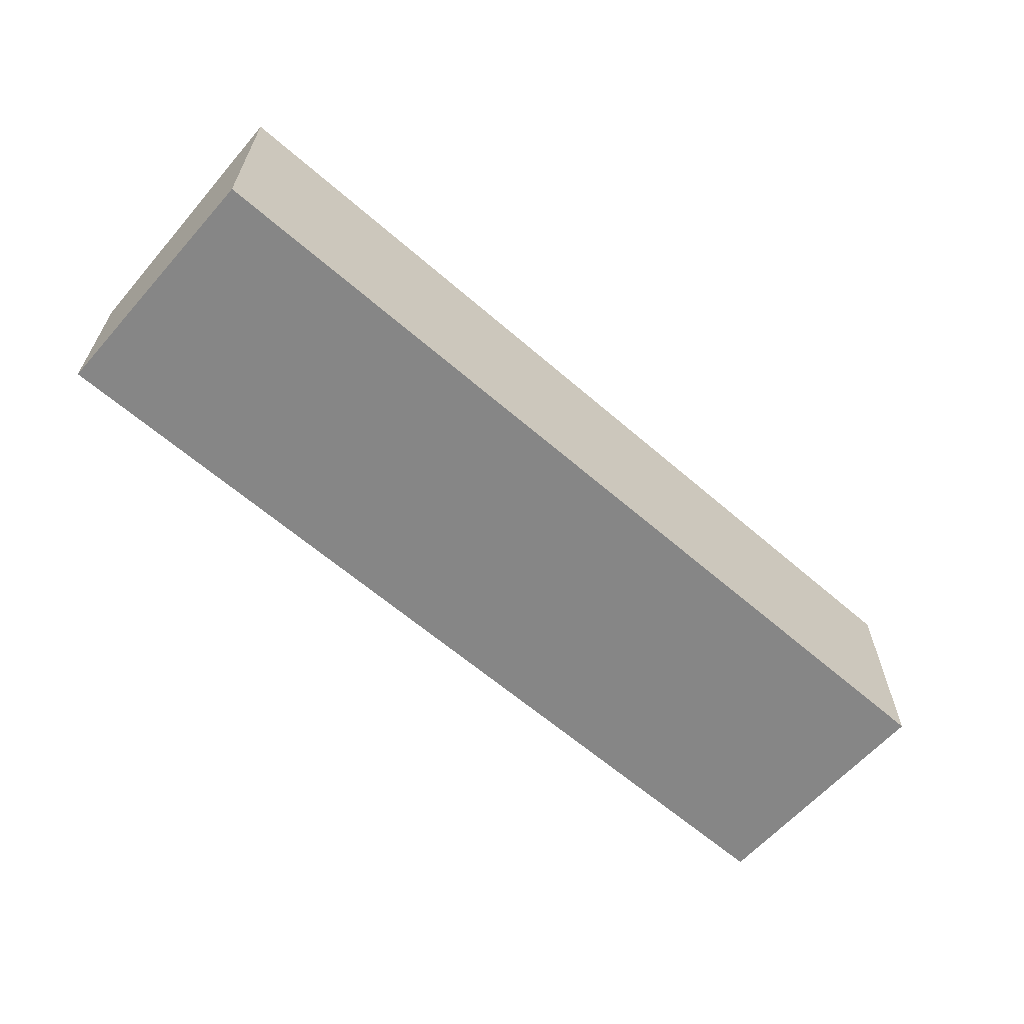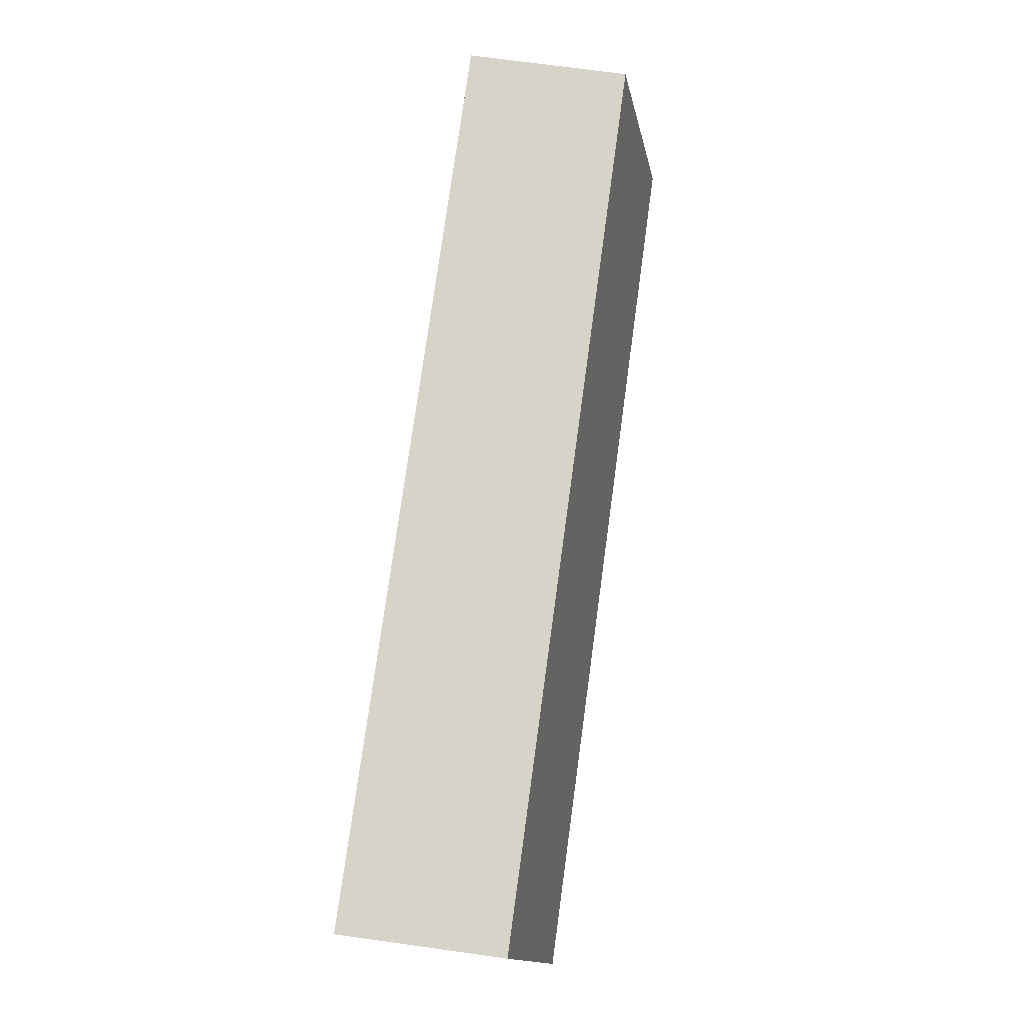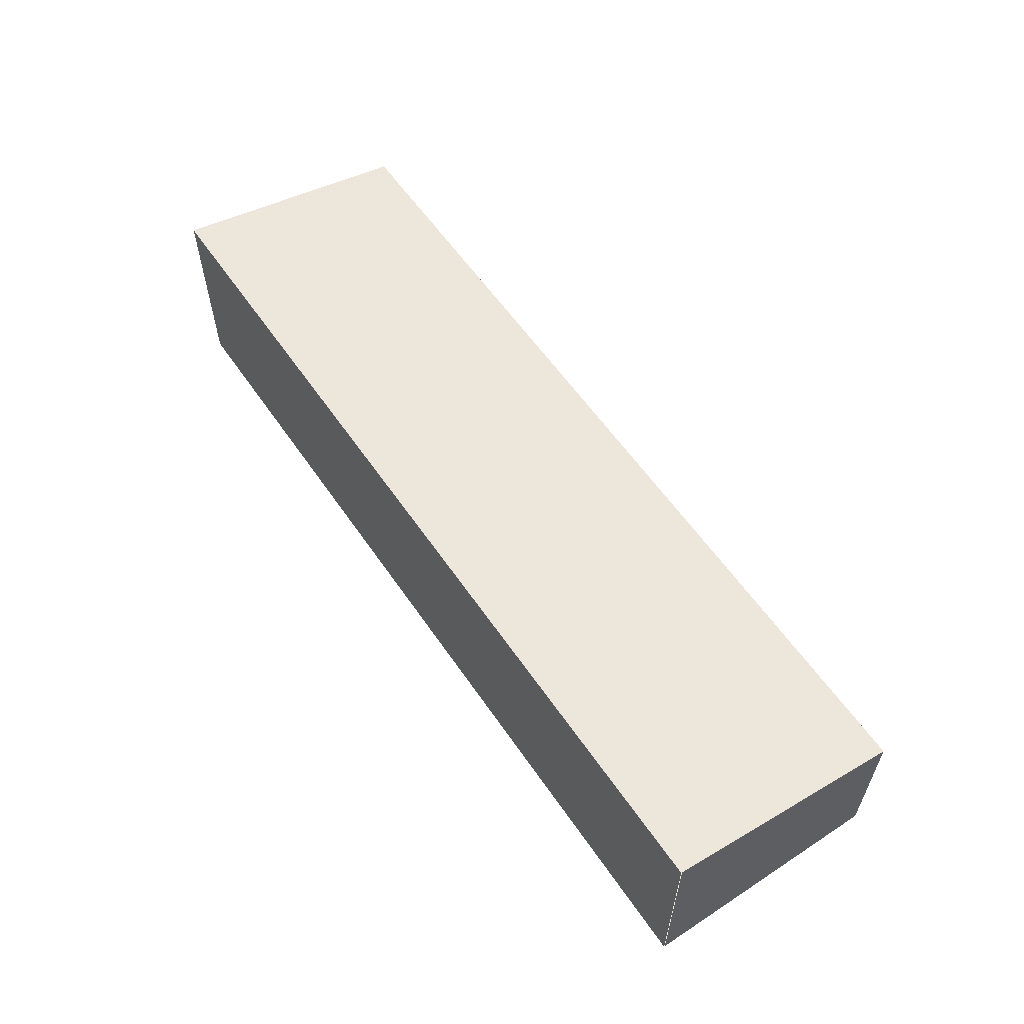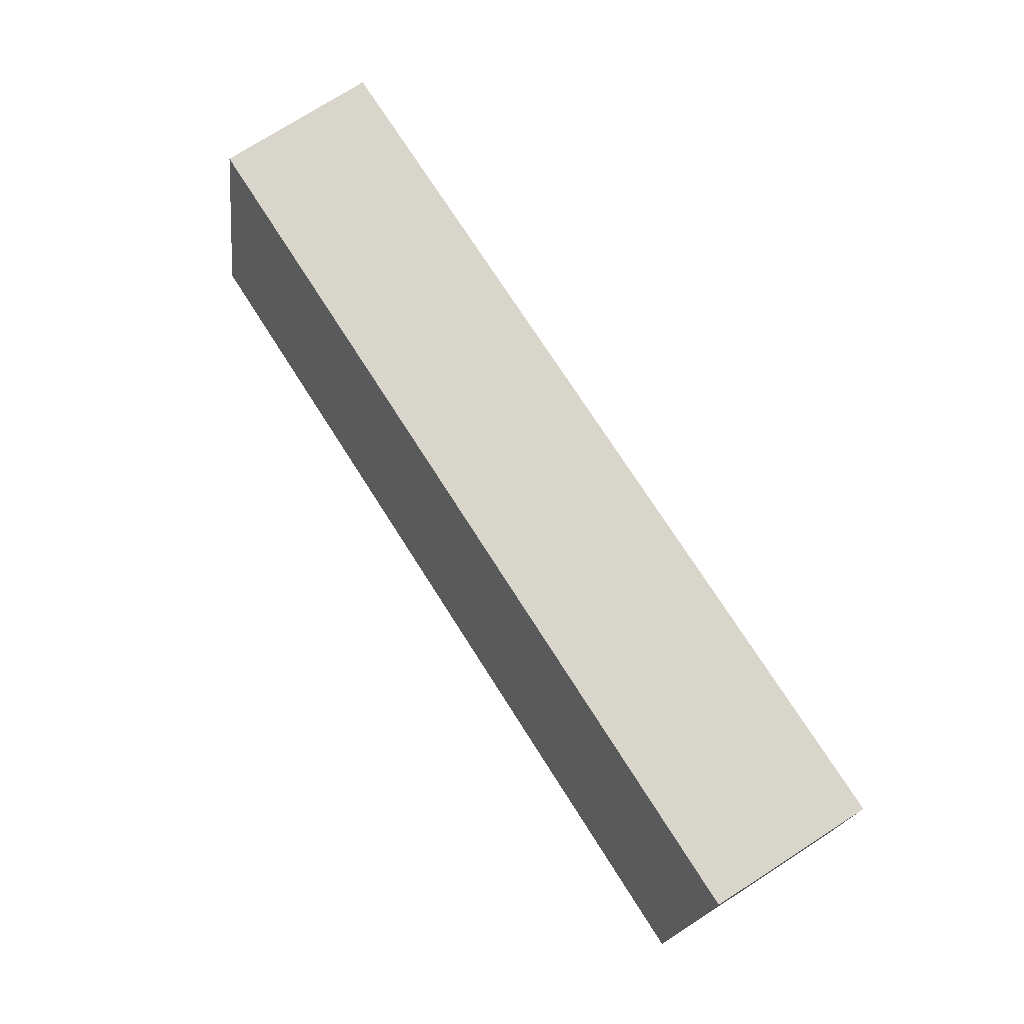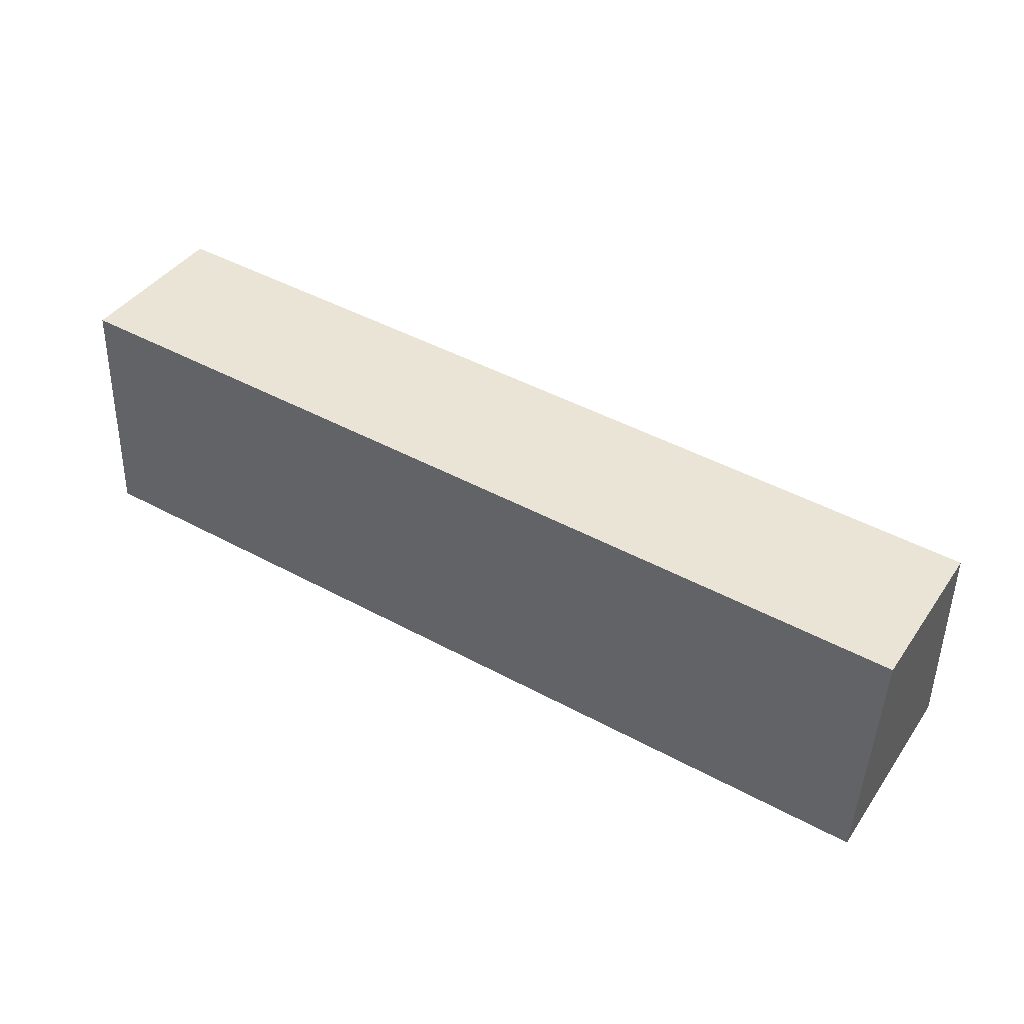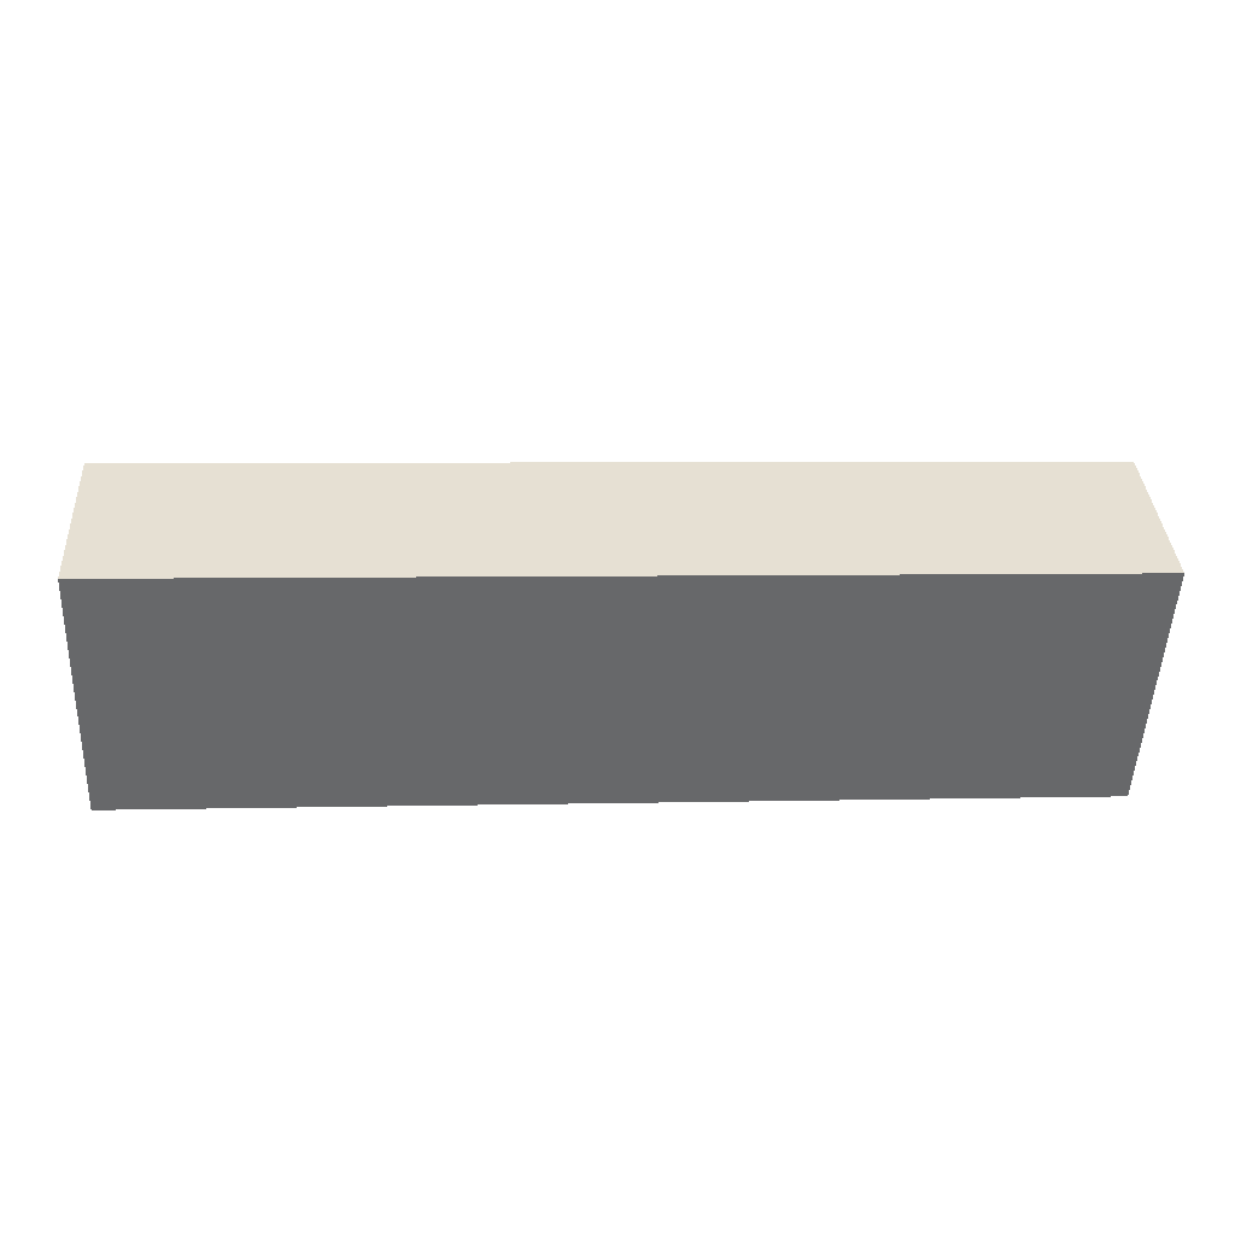
<metadata>
{"format":"obj","ext":"obj","renderer":"f3d","projection":"perspective","resolution":1024,"background":"white","views":[{"elev":-62.1,"azim":141.1,"up":"+Y"},{"elev":73.8,"azim":97.8,"up":"+Z"},{"elev":58.3,"azim":-121.6,"up":"+Y"},{"elev":76.2,"azim":-122.5,"up":"+Z"},{"elev":41.2,"azim":31.7,"up":"+Z"},{"elev":38.0,"azim":-3.8,"up":"+Z"}]}
</metadata>
<code>
v  0.02 2.76 0.453
v  12.31 2.844 -0.535
v  0.001 2.842 0.012
v  0.117 2.341 2.697
v  0.123 2.314 2.839
v  0.146 2.218 3.358
v  12.45 2.218 2.822
v  0 2.844 1.741e-16
v  0.001 -7.348e-19 0.012
v  0.02 -2.774e-17 0.453
v  0.117 -1.651e-16 2.697
v  0.146 -2.056e-16 3.358
v  0.123 -1.738e-16 2.839
v  12.45 -1.728e-16 2.822
v  12.31 3.276e-17 -0.535
v  0 0 0
g defaultobject
f 1 2 3
f 2 1 4
f 2 4 5
f 2 5 6
f 2 6 7
f 2 8 3
f 9 1 3
f 1 9 4
f 4 9 10
f 4 10 5
f 5 10 6
f 6 10 11
f 6 11 12
f 12 11 13
f 12 7 6
f 7 12 14
f 7 15 2
f 15 7 14
f 15 8 2
f 8 15 16
f 14 16 15
f 16 14 9
f 9 14 12
f 9 12 10
f 10 12 11
f 11 12 13

</code>
